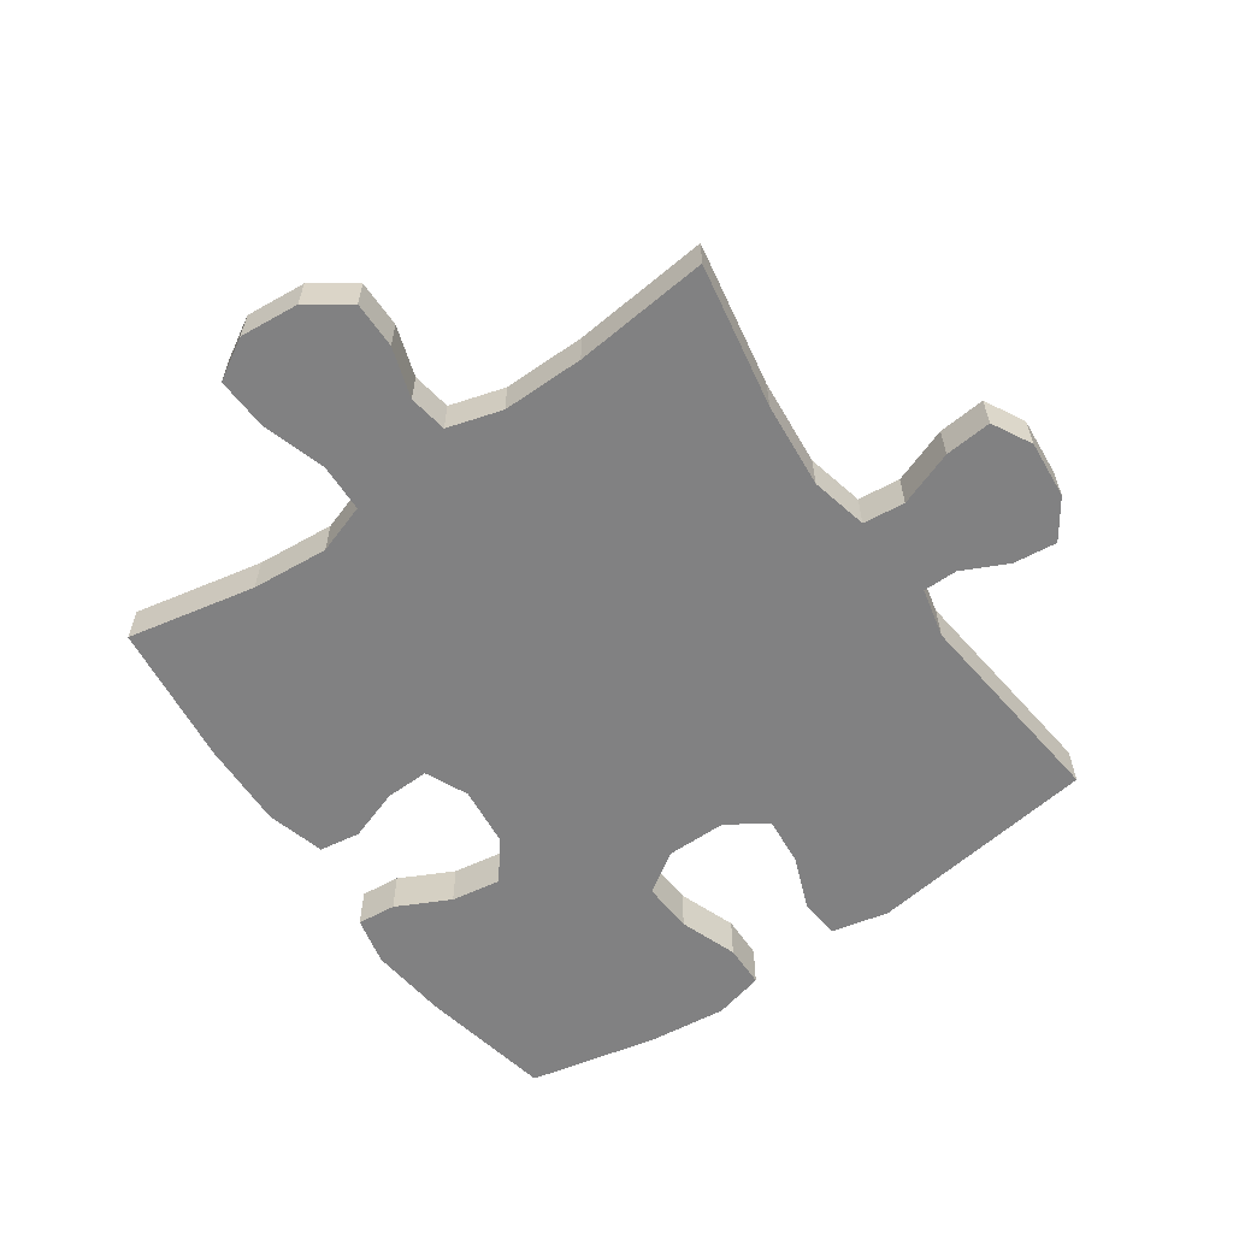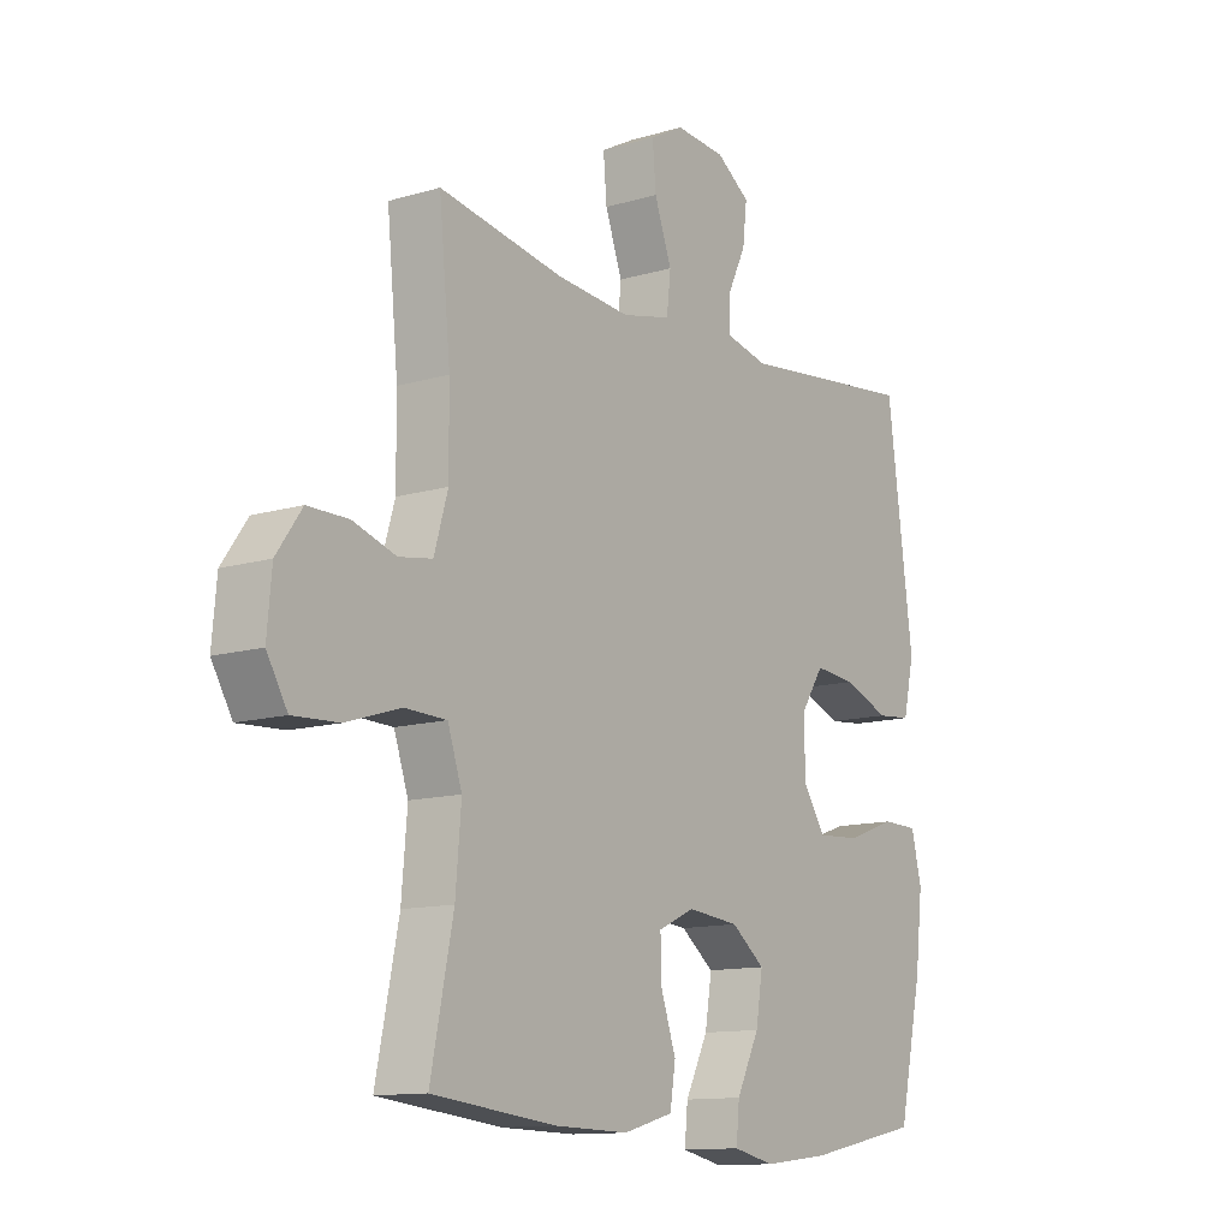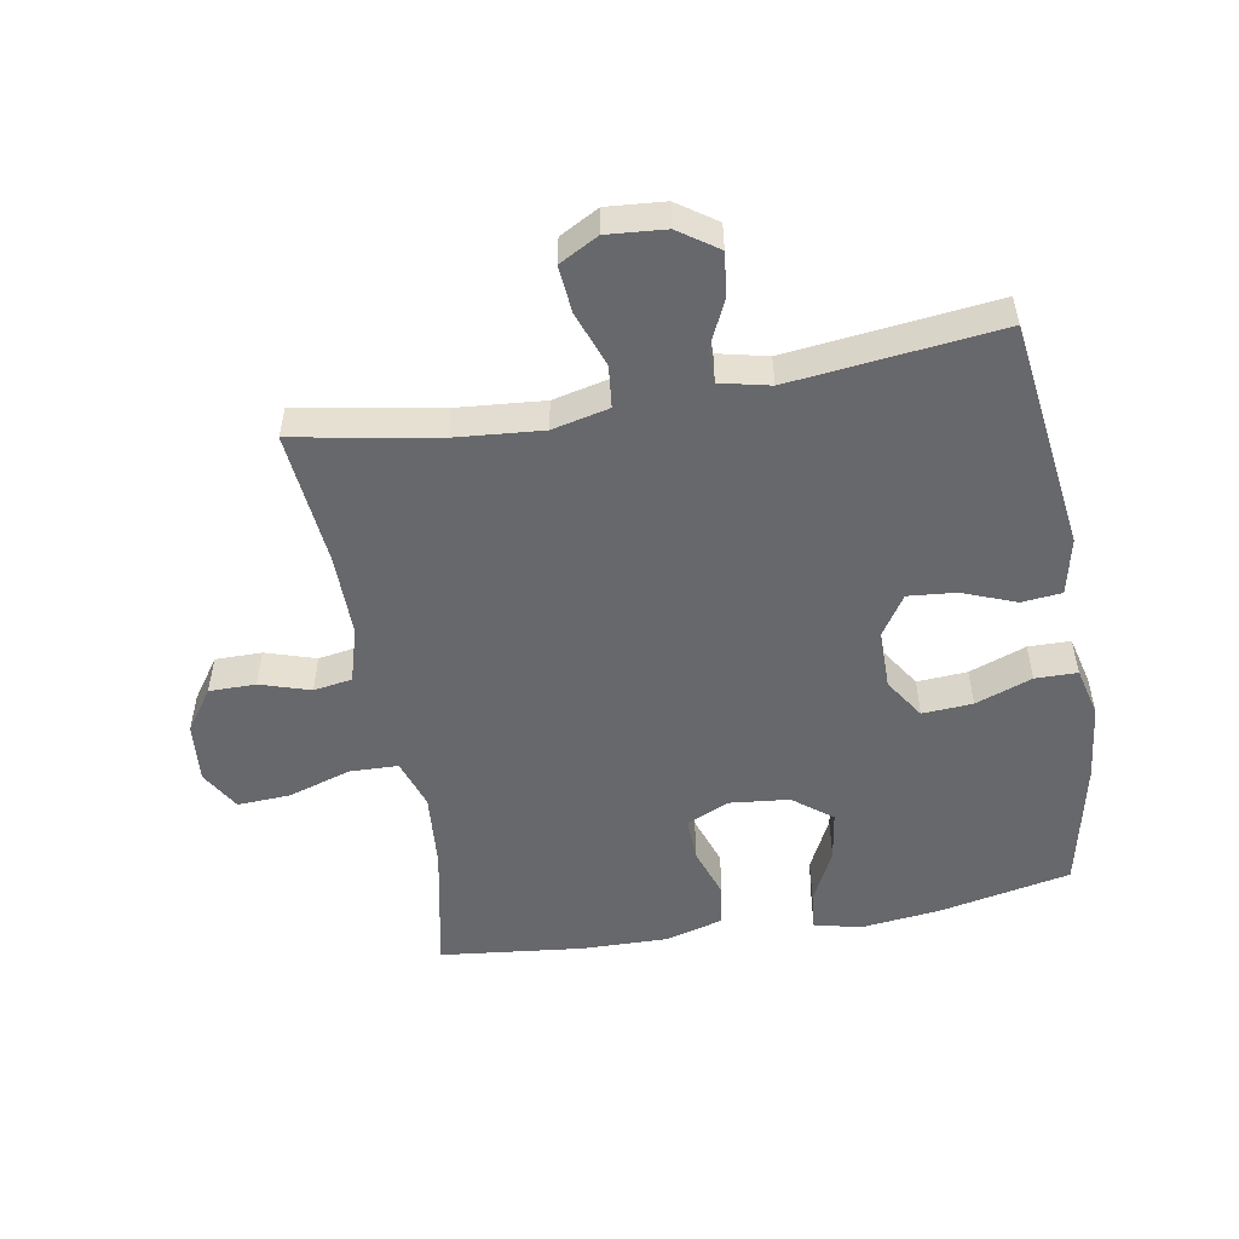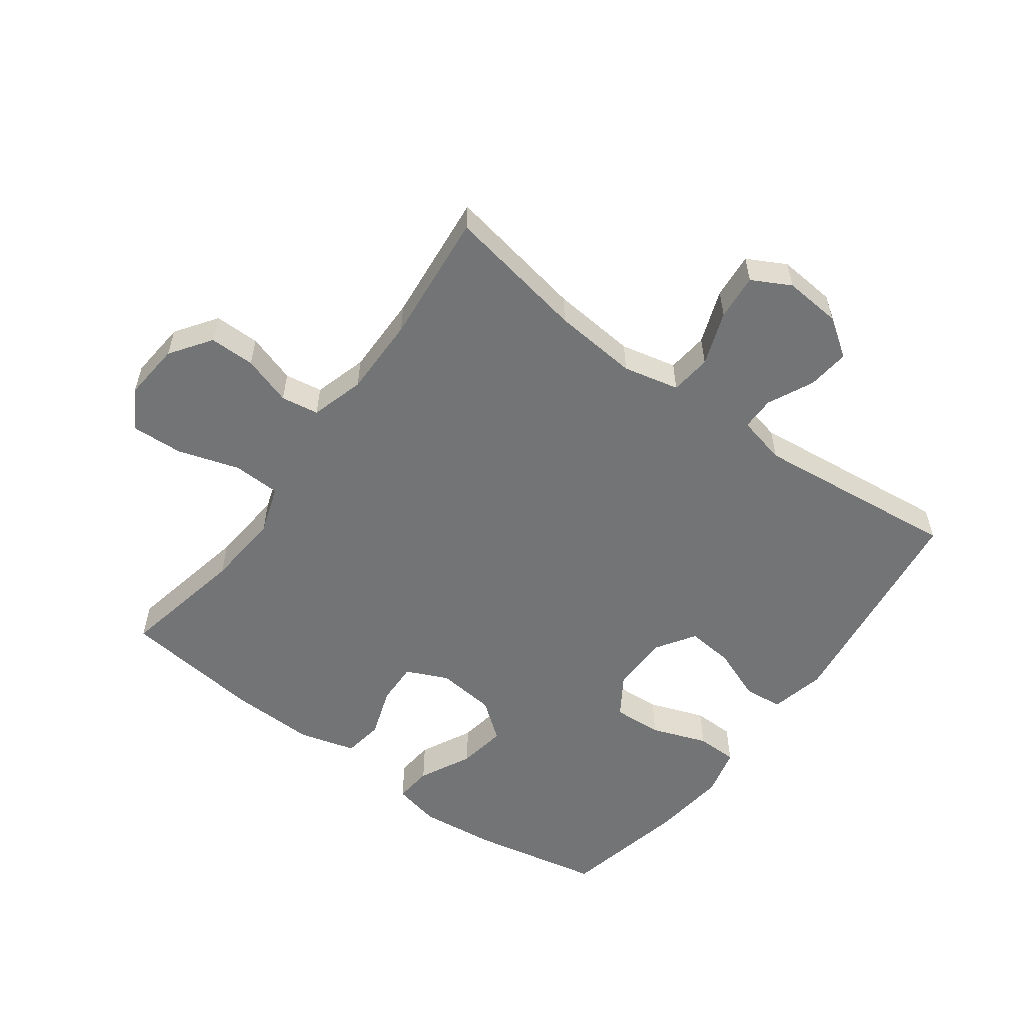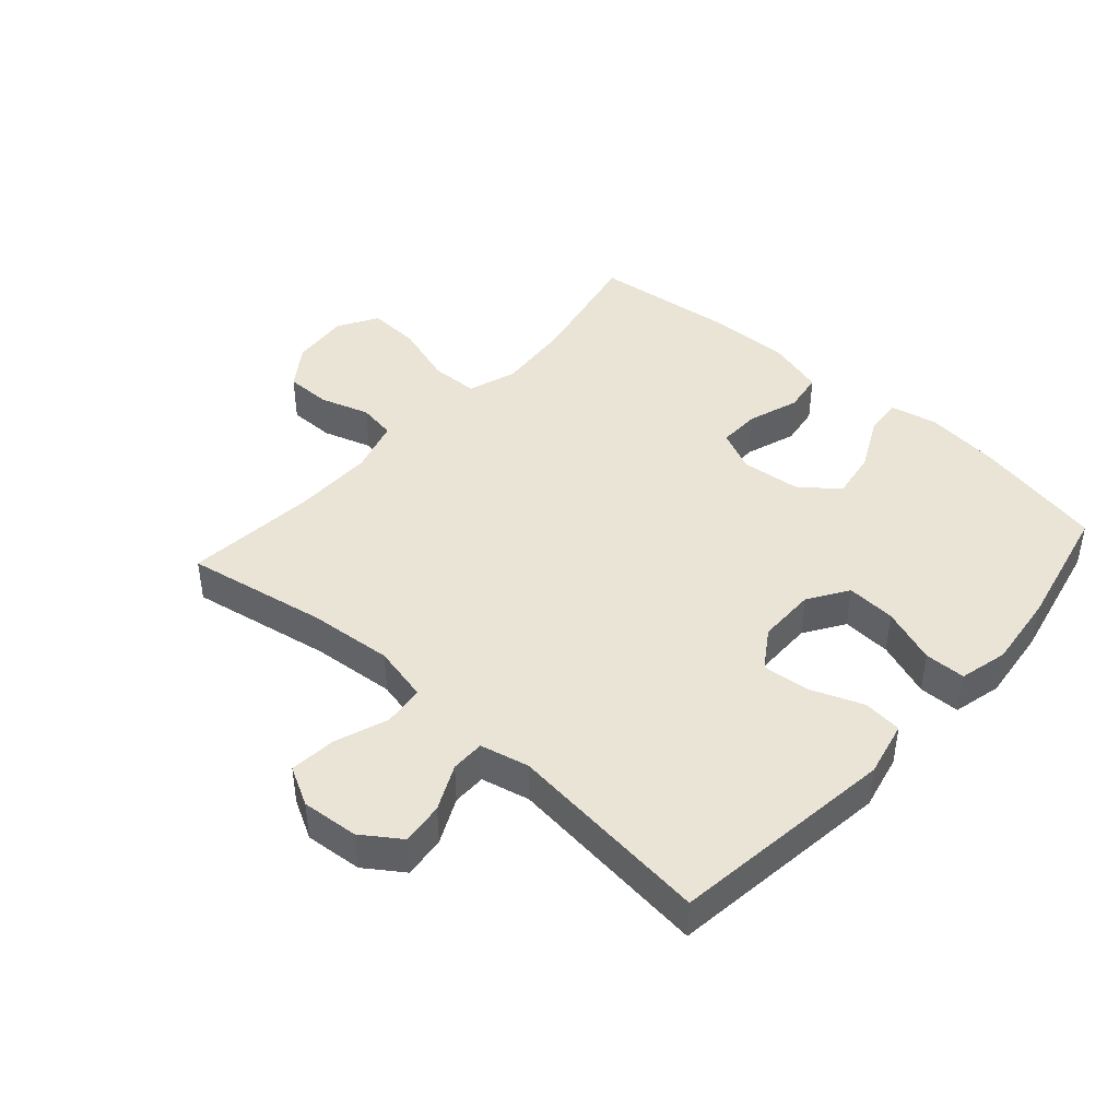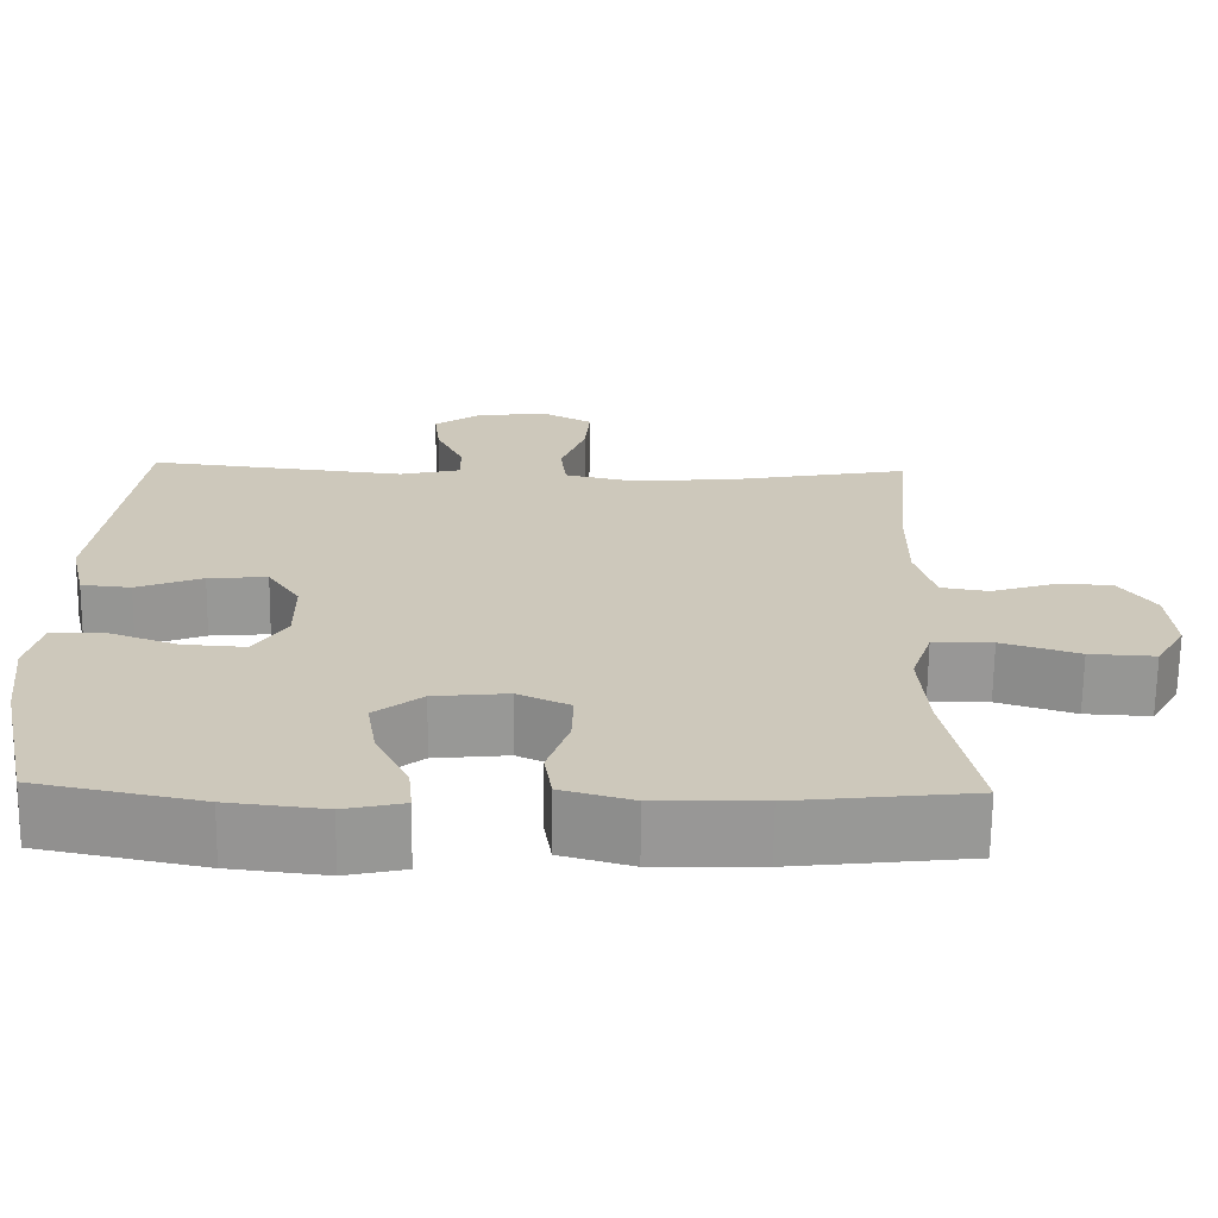
<metadata>
{"format":"obj","ext":"obj","renderer":"f3d","projection":"perspective","resolution":1024,"background":"white","views":[{"elev":-60.5,"azim":-55.0,"up":"+Y"},{"elev":-12.2,"azim":-54.9,"up":"+Z"},{"elev":-52.5,"azim":10.1,"up":"+Y"},{"elev":-56.1,"azim":-36.3,"up":"+Y"},{"elev":43.9,"azim":41.7,"up":"+Y"},{"elev":-68.1,"azim":179.3,"up":"+Z"}]}
</metadata>
<code>
o path4068
v 0.5675 0.0375 -0.3152
v 0.5815 0.0375 -0.1944
v 0.5623 0.0375 -0.1169
v 0.4961 0.0375 -0.1157
v 0.4066 0.0375 -0.1483
v 0.3273 0.0375 -0.1533
v 0.2858 0.0375 -0.08929
v 0.2863 0.0375 0.003975
v 0.3274 0.0375 0.06669
v 0.4028 0.0375 0.05975
v 0.4872 0.0375 0.02699
v 0.5503 0.0375 0.03299
v 0.5705 0.0375 0.1221
v 0.5232 0.0375 0.4837
v 0.194 0.0375 0.4475
v 0.1158 0.0375 0.4657
v 0.1157 0.0375 0.5197
v 0.1507 0.0375 0.5926
v 0.1584 0.0375 0.6608
v 0.0968 0.0375 0.7033
v 0.005173 0.0375 0.7111
v -0.05694 0.0375 0.6779
v -0.05055 0.0375 0.6041
v -0.01903 0.0375 0.5173
v -0.02631 0.0375 0.4513
v -0.1162 0.0375 0.4308
v -0.2522 0.0375 0.4428
v -0.4785 0.0375 0.4837
v -0.4579 0.0375 0.2709
v -0.457 0.0375 0.1426
v -0.4821 0.0375 0.05657
v -0.5429 0.0375 0.04685
v -0.6219 0.0375 0.07211
v -0.6953 0.0375 0.07217
v -0.7414 0.0375 0.006504
v -0.7497 0.0375 -0.08691
v -0.7122 0.0375 -0.1505
v -0.6287 0.0375 -0.1463
v -0.5297 0.0375 -0.1151
v -0.4532 0.0375 -0.1176
v -0.4272 0.0375 -0.1955
v -0.4373 0.0375 -0.3161
v -0.4785 0.0375 -0.5182
v -0.2528 0.0375 -0.5437
v -0.1167 0.0375 -0.5468
v -0.02561 0.0375 -0.5214
v -0.01566 0.0375 -0.4573
v -0.04336 0.0375 -0.3762
v -0.04523 0.0375 -0.3082
v 0.02136 0.0375 -0.2777
v 0.1159 0.0375 -0.2875
v 0.1769 0.0375 -0.3349
v 0.1643 0.0375 -0.413
v 0.1223 0.0375 -0.4969
v 0.1165 0.0375 -0.5576
v 0.1922 0.0375 -0.5743
v 0.3149 0.0375 -0.5604
v 0.5232 0.0375 -0.5182
v 0.5675 -0.0375 -0.3152
v 0.5815 -0.0375 -0.1944
v 0.5623 -0.0375 -0.1169
v 0.4961 -0.0375 -0.1157
v 0.4066 -0.0375 -0.1483
v 0.3273 -0.0375 -0.1533
v 0.2858 -0.0375 -0.08929
v 0.2863 -0.0375 0.003975
v 0.3274 -0.0375 0.06669
v 0.4028 -0.0375 0.05975
v 0.4872 -0.0375 0.02699
v 0.5503 -0.0375 0.03299
v 0.5705 -0.0375 0.1221
v 0.5232 -0.0375 0.4837
v 0.194 -0.0375 0.4475
v 0.1158 -0.0375 0.4657
v 0.1157 -0.0375 0.5197
v 0.1507 -0.0375 0.5926
v 0.1584 -0.0375 0.6608
v 0.0968 -0.0375 0.7033
v 0.005173 -0.0375 0.7111
v -0.05694 -0.0375 0.6779
v -0.05055 -0.0375 0.6041
v -0.01903 -0.0375 0.5173
v -0.02631 -0.0375 0.4513
v -0.1162 -0.0375 0.4308
v -0.2522 -0.0375 0.4428
v -0.4785 -0.0375 0.4837
v -0.4579 -0.0375 0.2709
v -0.457 -0.0375 0.1426
v -0.4821 -0.0375 0.05657
v -0.5429 -0.0375 0.04685
v -0.6219 -0.0375 0.07211
v -0.6953 -0.0375 0.07217
v -0.7414 -0.0375 0.006504
v -0.7497 -0.0375 -0.08691
v -0.7122 -0.0375 -0.1505
v -0.6287 -0.0375 -0.1463
v -0.5297 -0.0375 -0.1151
v -0.4532 -0.0375 -0.1176
v -0.4272 -0.0375 -0.1955
v -0.4373 -0.0375 -0.3161
v -0.4785 -0.0375 -0.5182
v -0.2528 -0.0375 -0.5437
v -0.1167 -0.0375 -0.5468
v -0.02561 -0.0375 -0.5214
v -0.01566 -0.0375 -0.4573
v -0.04336 -0.0375 -0.3762
v -0.04523 -0.0375 -0.3082
v 0.02136 -0.0375 -0.2777
v 0.1159 -0.0375 -0.2875
v 0.1769 -0.0375 -0.3349
v 0.1643 -0.0375 -0.413
v 0.1223 -0.0375 -0.4969
v 0.1165 -0.0375 -0.5576
v 0.1922 -0.0375 -0.5743
v 0.3149 -0.0375 -0.5604
v 0.5232 -0.0375 -0.5182
v 0.5675 0.0375 -0.3152
v 0.5815 0.0375 -0.1944
v 0.5623 0.0375 -0.1169
v 0.5623 0.0375 -0.1169
v 0.5503 0.0375 0.03299
v 0.5503 0.0375 0.03299
v 0.5705 0.0375 0.1221
v 0.4961 0.0375 -0.1157
v 0.4872 0.0375 0.02699
v 0.5232 0.0375 -0.5182
v 0.5232 0.0375 -0.5182
v 0.5232 0.0375 0.4837
v 0.5232 0.0375 0.4837
v 0.4066 0.0375 -0.1483
v 0.4028 0.0375 0.05975
v 0.3149 0.0375 -0.5604
v 0.3273 0.0375 -0.1533
v 0.3273 0.0375 -0.1533
v 0.3274 0.0375 0.06669
v 0.3274 0.0375 0.06669
v 0.2863 0.0375 0.003975
v 0.2858 0.0375 -0.08929
v 0.194 0.0375 0.4475
v 0.1922 0.0375 -0.5743
v 0.1158 0.0375 0.4657
v 0.1158 0.0375 0.4657
v 0.1165 0.0375 -0.5576
v 0.1165 0.0375 -0.5576
v 0.1769 0.0375 -0.3349
v 0.1769 0.0375 -0.3349
v 0.1643 0.0375 -0.413
v 0.1159 0.0375 -0.2875
v 0.1223 0.0375 -0.4969
v 0.1507 0.0375 0.5926
v 0.1584 0.0375 0.6608
v 0.1584 0.0375 0.6608
v 0.0968 0.0375 0.7033
v 0.1157 0.0375 0.5197
v 0.02136 0.0375 -0.2777
v 0.005173 0.0375 0.7111
v -0.04523 0.0375 -0.3082
v -0.04523 0.0375 -0.3082
v -0.05694 0.0375 0.6779
v -0.05694 0.0375 0.6779
v -0.02561 0.0375 -0.5214
v -0.02561 0.0375 -0.5214
v -0.01566 0.0375 -0.4573
v -0.04336 0.0375 -0.3762
v -0.01903 0.0375 0.5173
v -0.02631 0.0375 0.4513
v -0.02631 0.0375 0.4513
v -0.05055 0.0375 0.6041
v -0.1167 0.0375 -0.5468
v -0.1162 0.0375 0.4308
v -0.2522 0.0375 0.4428
v -0.2528 0.0375 -0.5437
v -0.4785 0.0375 -0.5182
v -0.4785 0.0375 -0.5182
v -0.4373 0.0375 -0.3161
v -0.4272 0.0375 -0.1955
v -0.4532 0.0375 -0.1176
v -0.4532 0.0375 -0.1176
v -0.4785 0.0375 0.4837
v -0.4785 0.0375 0.4837
v -0.4579 0.0375 0.2709
v -0.5297 0.0375 -0.1151
v -0.457 0.0375 0.1426
v -0.4821 0.0375 0.05657
v -0.4821 0.0375 0.05657
v -0.5429 0.0375 0.04685
v -0.6287 0.0375 -0.1463
v -0.6219 0.0375 0.07211
v -0.6953 0.0375 0.07217
v -0.7122 0.0375 -0.1505
v -0.7122 0.0375 -0.1505
v -0.7414 0.0375 0.006504
v -0.7497 0.0375 -0.08691
v 0.5675 -0.0375 -0.3152
v 0.5815 -0.0375 -0.1944
v 0.5623 -0.0375 -0.1169
v 0.5623 -0.0375 -0.1169
v 0.5503 -0.0375 0.03299
v 0.5503 -0.0375 0.03299
v 0.5705 -0.0375 0.1221
v 0.4961 -0.0375 -0.1157
v 0.4872 -0.0375 0.02699
v 0.5232 -0.0375 -0.5182
v 0.5232 -0.0375 -0.5182
v 0.5232 -0.0375 0.4837
v 0.5232 -0.0375 0.4837
v 0.4066 -0.0375 -0.1483
v 0.4028 -0.0375 0.05975
v 0.3149 -0.0375 -0.5604
v 0.3273 -0.0375 -0.1533
v 0.3273 -0.0375 -0.1533
v 0.3274 -0.0375 0.06669
v 0.3274 -0.0375 0.06669
v 0.2863 -0.0375 0.003975
v 0.2858 -0.0375 -0.08929
v 0.194 -0.0375 0.4475
v 0.1922 -0.0375 -0.5743
v 0.1158 -0.0375 0.4657
v 0.1158 -0.0375 0.4657
v 0.1165 -0.0375 -0.5576
v 0.1165 -0.0375 -0.5576
v 0.1769 -0.0375 -0.3349
v 0.1769 -0.0375 -0.3349
v 0.1643 -0.0375 -0.413
v 0.1159 -0.0375 -0.2875
v 0.1223 -0.0375 -0.4969
v 0.1507 -0.0375 0.5926
v 0.1584 -0.0375 0.6608
v 0.1584 -0.0375 0.6608
v 0.0968 -0.0375 0.7033
v 0.1157 -0.0375 0.5197
v 0.02136 -0.0375 -0.2777
v 0.005173 -0.0375 0.7111
v -0.04523 -0.0375 -0.3082
v -0.04523 -0.0375 -0.3082
v -0.05694 -0.0375 0.6779
v -0.05694 -0.0375 0.6779
v -0.02561 -0.0375 -0.5214
v -0.02561 -0.0375 -0.5214
v -0.01566 -0.0375 -0.4573
v -0.04336 -0.0375 -0.3762
v -0.01903 -0.0375 0.5173
v -0.02631 -0.0375 0.4513
v -0.02631 -0.0375 0.4513
v -0.05055 -0.0375 0.6041
v -0.1167 -0.0375 -0.5468
v -0.1162 -0.0375 0.4308
v -0.2522 -0.0375 0.4428
v -0.2528 -0.0375 -0.5437
v -0.4785 -0.0375 -0.5182
v -0.4785 -0.0375 -0.5182
v -0.4373 -0.0375 -0.3161
v -0.4272 -0.0375 -0.1955
v -0.4532 -0.0375 -0.1176
v -0.4532 -0.0375 -0.1176
v -0.4785 -0.0375 0.4837
v -0.4785 -0.0375 0.4837
v -0.4579 -0.0375 0.2709
v -0.5297 -0.0375 -0.1151
v -0.457 -0.0375 0.1426
v -0.4821 -0.0375 0.05657
v -0.4821 -0.0375 0.05657
v -0.5429 -0.0375 0.04685
v -0.6287 -0.0375 -0.1463
v -0.6219 -0.0375 0.07211
v -0.6953 -0.0375 0.07217
v -0.7122 -0.0375 -0.1505
v -0.7122 -0.0375 -0.1505
v -0.7414 -0.0375 0.006504
v -0.7497 -0.0375 -0.08691
f 210 194 207
f 243 247 214
f 201 195 196
f 217 226 220
f 253 234 254
f 265 264 263
f 263 259 261
f 243 218 242
f 232 225 215
f 234 249 241
f 252 249 234
f 249 252 250
f 254 234 232
f 222 209 194
f 236 245 233
f 233 245 230
f 266 269 265
f 230 245 227
f 207 194 195
f 247 232 214
f 217 224 226
f 222 224 209
f 205 212 208
f 269 264 265
f 241 246 240
f 215 225 210
f 247 260 232
f 269 270 264
f 240 246 238
f 227 245 231
f 210 222 194
f 261 259 254
f 252 234 253
f 218 214 212
f 208 202 200
f 242 231 245
f 261 254 260
f 214 232 215
f 264 270 267
f 228 230 227
f 218 243 214
f 260 254 232
f 259 263 264
f 216 212 205
f 248 260 247
f 194 209 203
f 205 208 200
f 231 242 218
f 209 224 217
f 207 195 201
f 200 202 198
f 258 260 248
f 210 225 222
f 218 212 216
f 246 241 249
f 258 248 256
f 1 2 60 59
f 2 120 197 60
f 122 13 71 199
f 3 4 62 61
f 11 12 70 69
f 127 1 59 204
f 13 129 206 71
f 4 5 63 62
f 10 11 69 68
f 57 58 116 115
f 5 134 211 63
f 136 10 68 213
f 8 9 67 66
f 6 7 65 64
f 14 15 73 72
f 56 57 115 114
f 7 8 66 65
f 15 142 219 73
f 144 56 114 221
f 146 53 111 223
f 51 52 110 109
f 54 55 113 112
f 53 54 112 111
f 18 152 229 76
f 19 20 78 77
f 17 18 76 75
f 50 51 109 108
f 16 17 75 74
f 20 21 79 78
f 158 50 108 235
f 21 160 237 79
f 162 47 105 239
f 47 48 106 105
f 24 167 244 82
f 23 24 82 81
f 22 23 81 80
f 45 46 104 103
f 25 26 84 83
f 48 49 107 106
f 26 27 85 84
f 44 45 103 102
f 174 44 102 251
f 42 43 101 100
f 41 42 100 99
f 178 41 99 255
f 180 29 87 257
f 27 28 86 85
f 39 40 98 97
f 29 30 88 87
f 30 185 262 88
f 31 32 90 89
f 38 39 97 96
f 32 33 91 90
f 33 34 92 91
f 191 38 96 268
f 34 35 93 92
f 36 37 95 94
f 35 36 94 93
f 133 130 117
f 166 137 170
f 124 119 118
f 140 143 149
f 176 177 157
f 188 186 187
f 186 184 182
f 166 165 141
f 155 138 148
f 157 164 172
f 175 157 172
f 172 173 175
f 177 155 157
f 145 117 132
f 159 156 168
f 156 153 168
f 189 188 192
f 153 150 168
f 130 118 117
f 170 137 155
f 140 149 147
f 145 132 147
f 128 131 135
f 192 188 187
f 164 163 169
f 138 133 148
f 170 155 183
f 192 187 193
f 163 161 169
f 150 154 168
f 133 117 145
f 184 177 182
f 175 176 157
f 141 135 137
f 131 123 125
f 165 168 154
f 184 183 177
f 137 138 155
f 187 190 193
f 151 150 153
f 141 137 166
f 183 155 177
f 182 187 186
f 139 128 135
f 171 170 183
f 117 126 132
f 128 123 131
f 154 141 165
f 132 140 147
f 130 124 118
f 123 121 125
f 181 171 183
f 133 145 148
f 141 139 135
f 169 172 164
f 181 179 171

</code>
